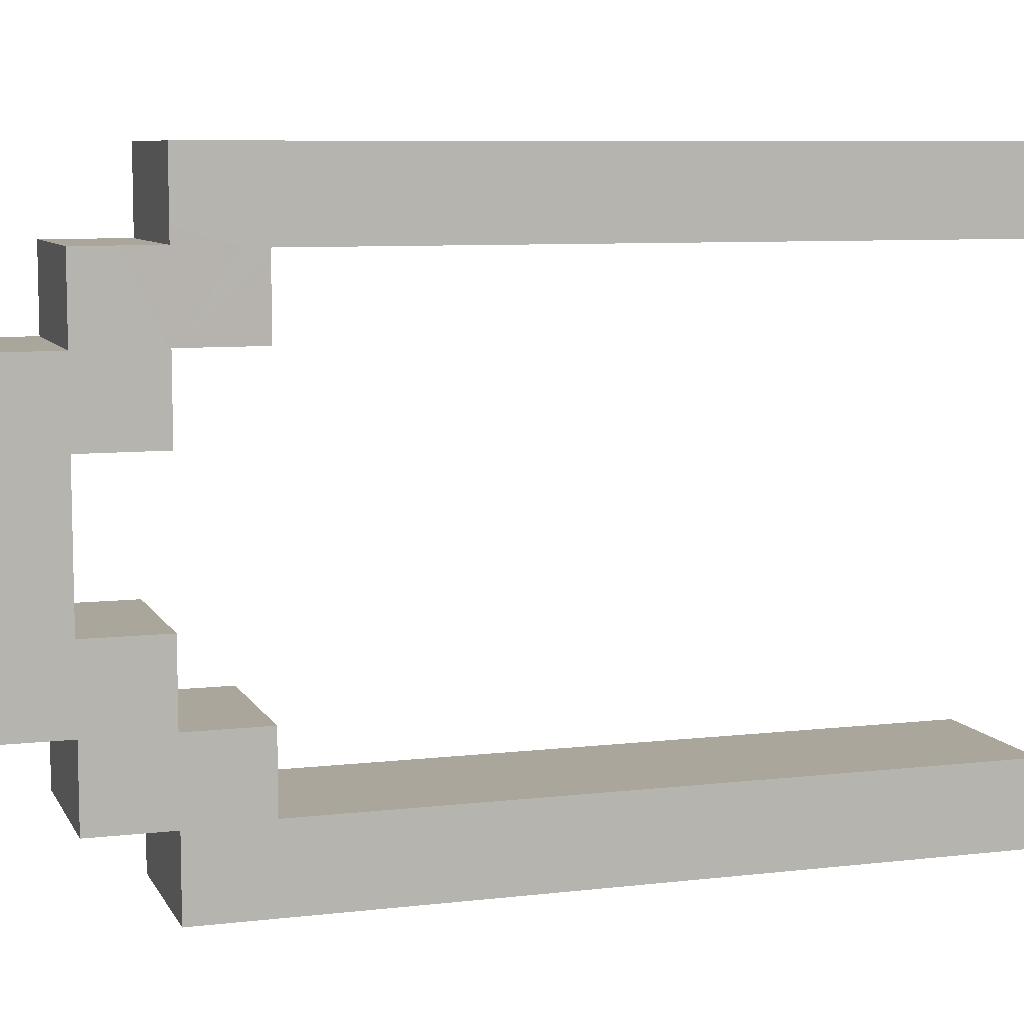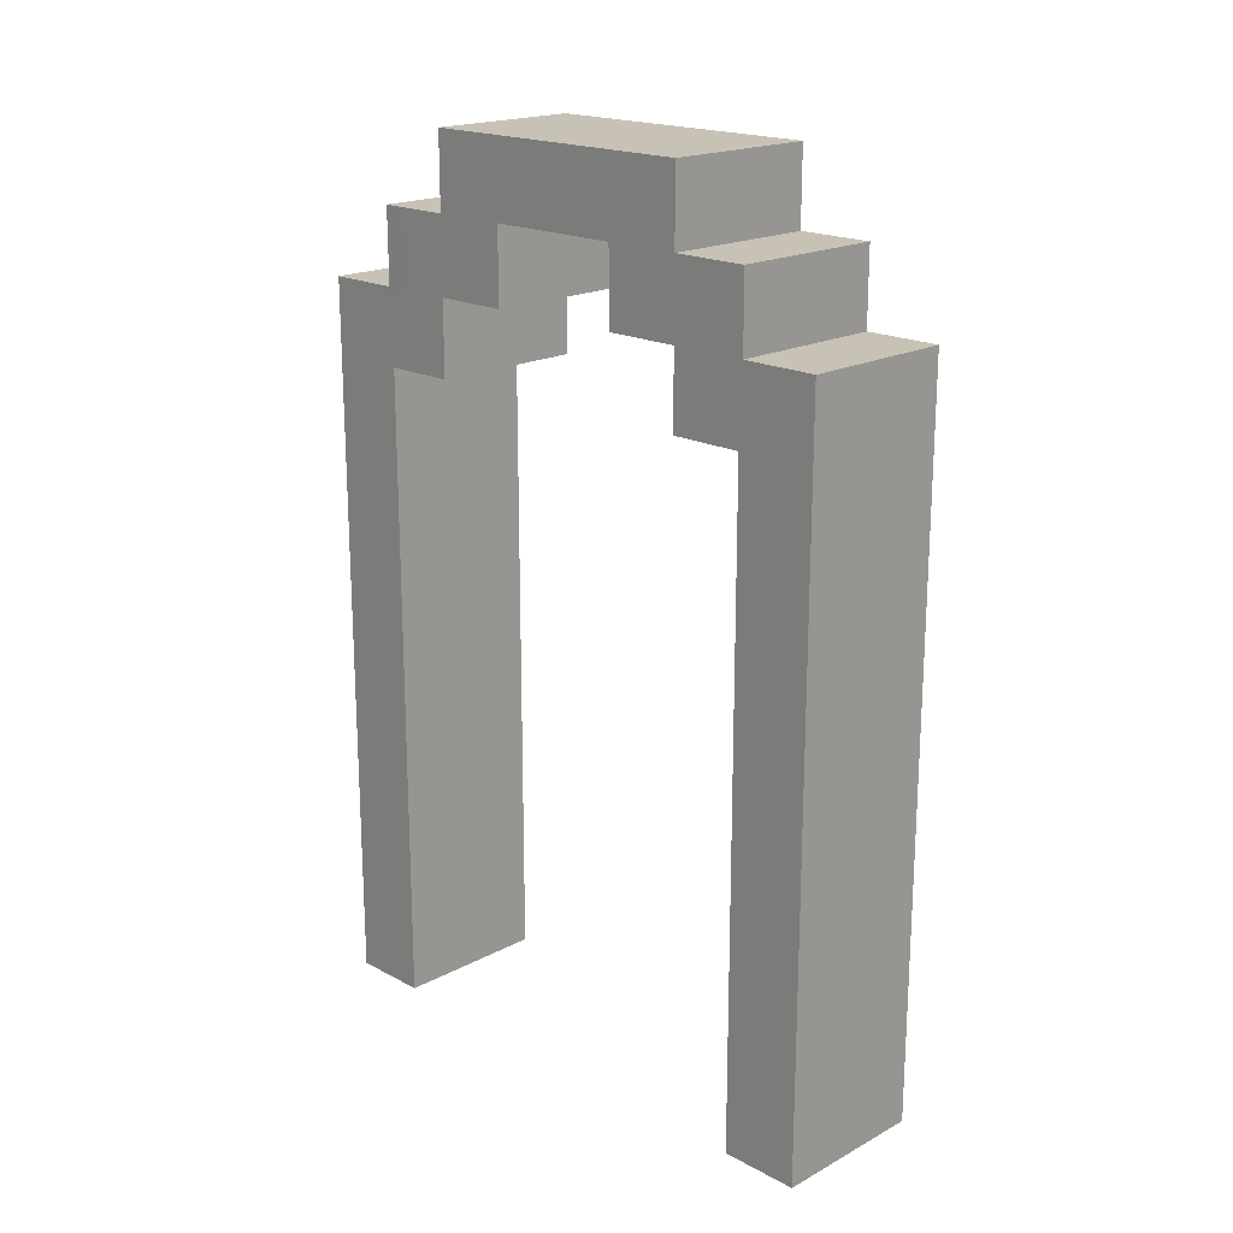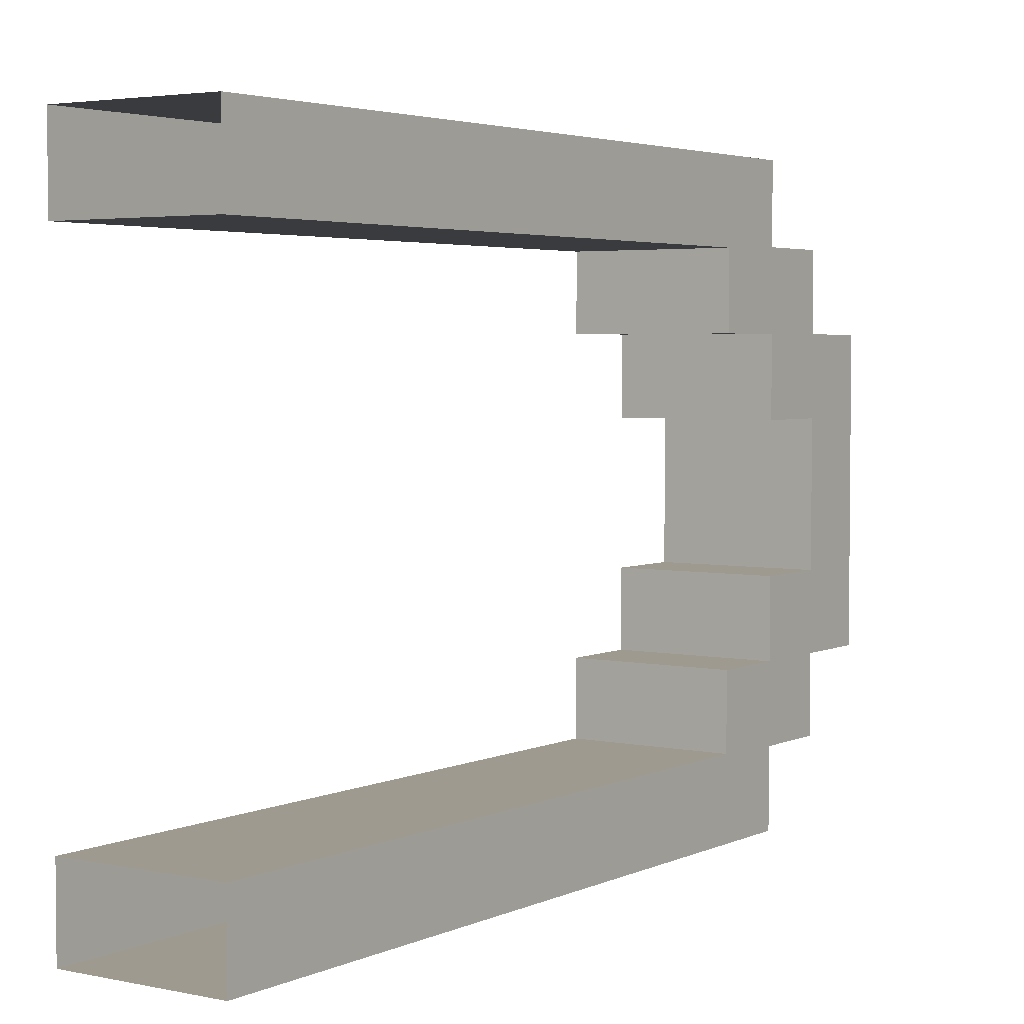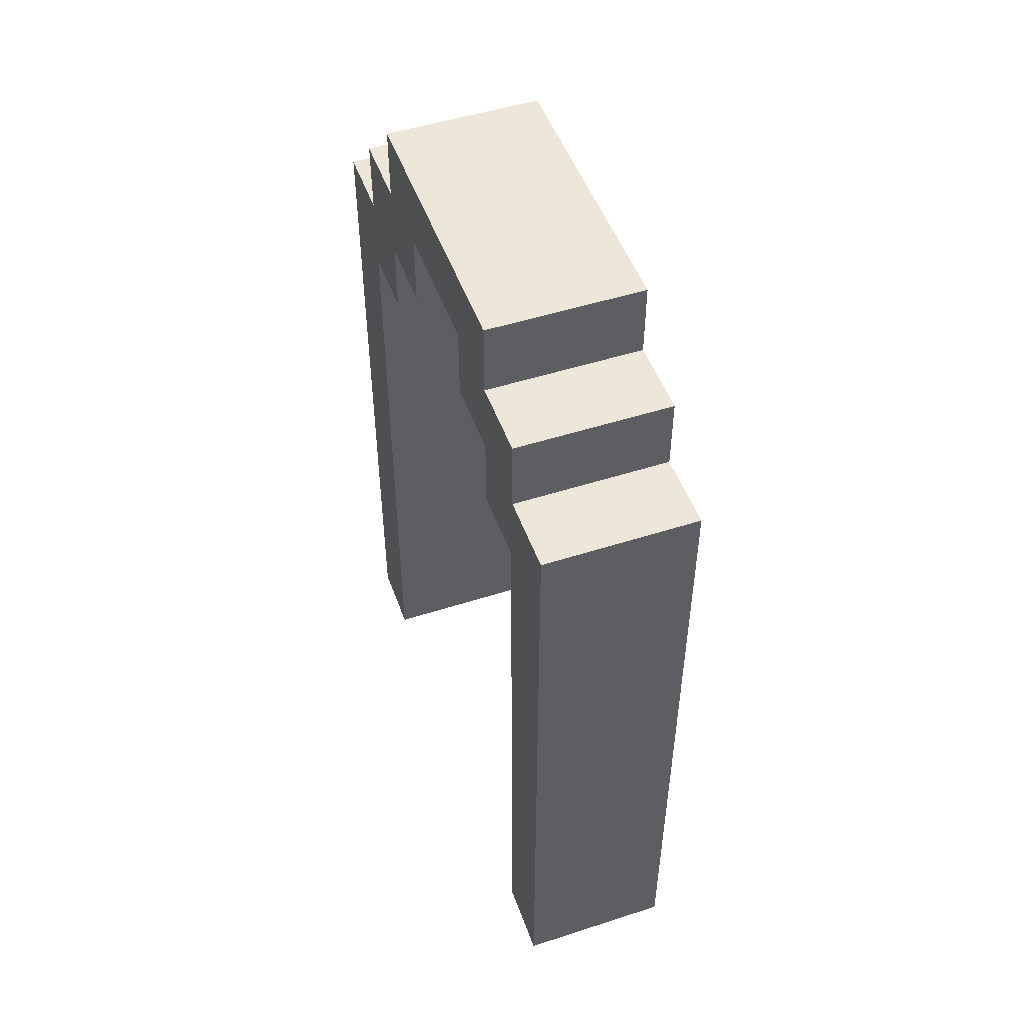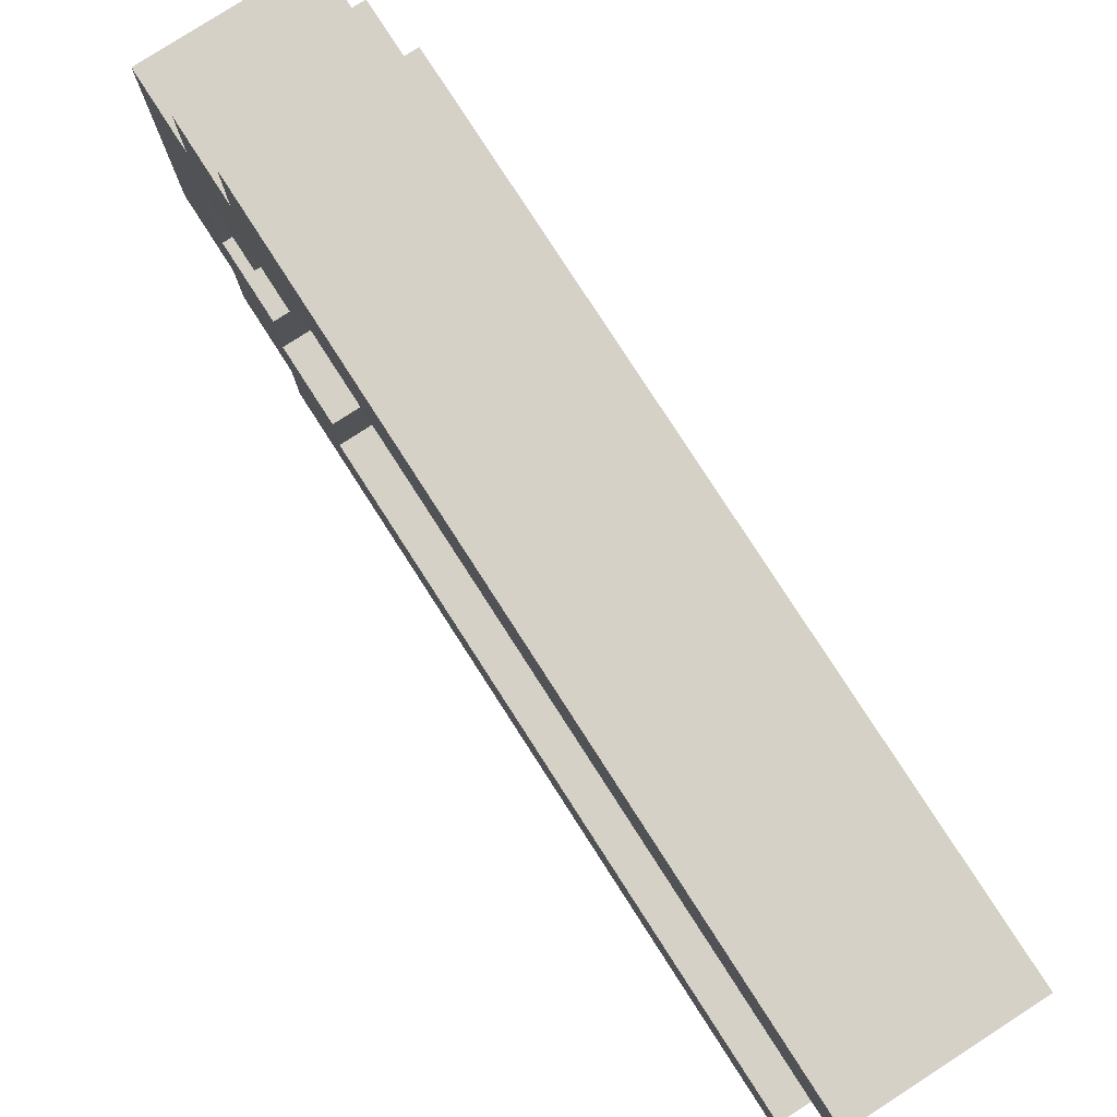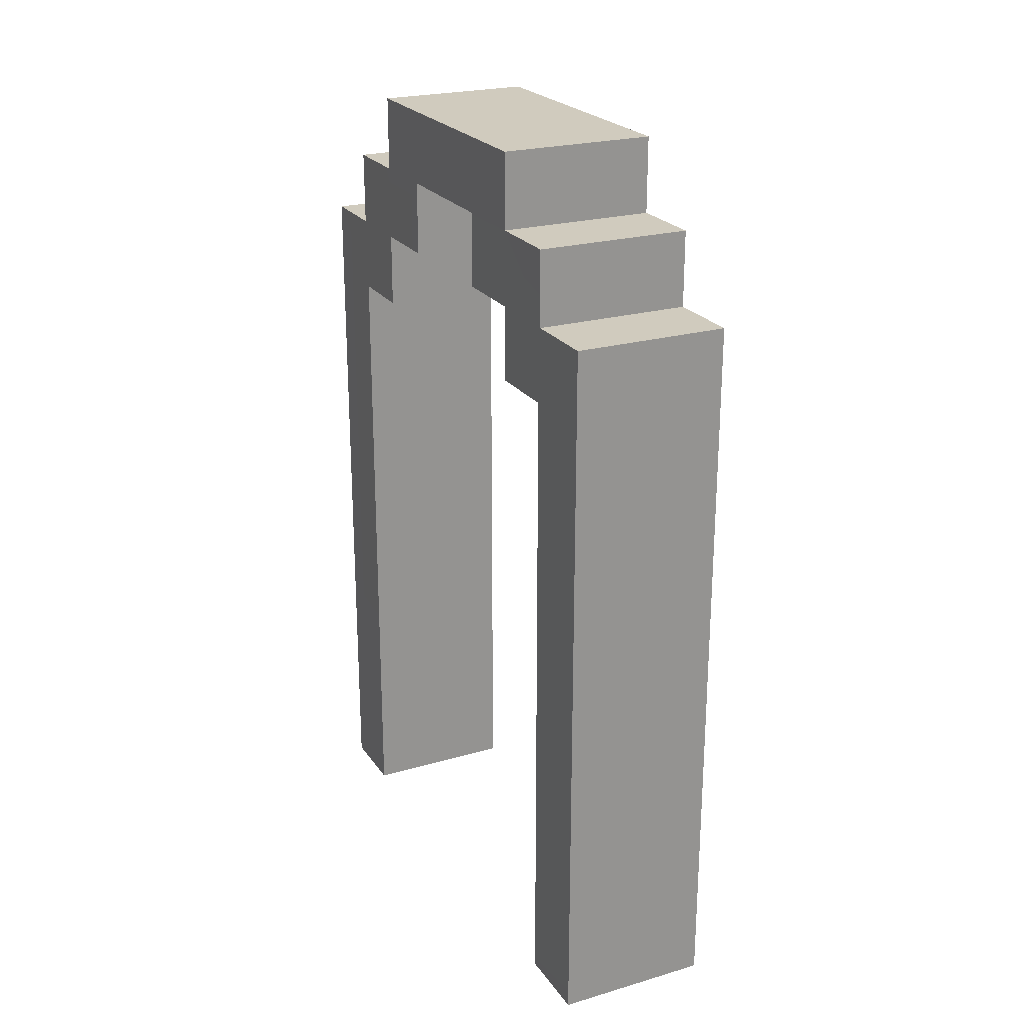
<metadata>
{"format":"obj","ext":"obj","renderer":"f3d","projection":"perspective","resolution":1024,"background":"white","views":[{"elev":8.0,"azim":-107.9,"up":"+Z"},{"elev":19.0,"azim":135.1,"up":"+Y"},{"elev":3.6,"azim":34.7,"up":"+Z"},{"elev":49.9,"azim":160.5,"up":"+Y"},{"elev":79.2,"azim":-32.8,"up":"+Z"},{"elev":23.4,"azim":154.1,"up":"+Y"}]}
</metadata>
<code>
g Arch_08
v -0.5277 1.905 -1.954
v 0.4976 -2.905 -1.954
v 0.4976 1.905 -1.954
v -0.5277 -2.905 -1.954
v -0.527 2.405 -0.9545
v 0.4991 2.405 -1.454
v 0.4991 2.405 -0.9545
v -0.527 2.405 -1.454
v -0.5278 1.905 -1.454
v 0.4975 1.905 -1.454
v 0.4991 2.405 -1.454
v -0.527 2.405 -1.454
v 0.4975 1.905 -1.454
v 0.4976 1.905 -1.954
v 0.4975 1.405 -1.435
v 0.4976 -2.905 -1.954
v 0.4976 -2.905 -1.435
v 0.4991 1.905 -0.9545
v 0.4991 1.405 -0.9545
v 0.4991 2.405 -1.454
v 0.4991 2.405 -0.9545
v 0.4991 2.405 -0.4545
v 0.4991 1.905 -0.4545
v 0.4991 2.905 -0.9545
v 0.4991 2.905 4.578e-07
v 0.4991 2.405 4.578e-07
v -0.527 2.405 -0.9545
v 0.4991 2.405 -0.9545
v 0.4991 2.905 -0.9545
v -0.527 2.905 -0.9545
v -0.527 1.905 -0.4545
v -0.527 2.405 -0.4545
v 0.4991 2.405 -0.4545
v 0.4991 1.905 -0.4545
v -0.527 1.405 -0.9545
v -0.527 1.905 -0.9545
v 0.4991 1.905 -0.9545
v 0.4991 1.405 -0.9545
v -0.5278 1.905 -1.454
v 0.4976 1.905 -1.954
v 0.4975 1.905 -1.454
v -0.5277 1.905 -1.954
v -0.527 1.905 -0.4545
v 0.4991 1.905 -0.4545
v 0.4991 1.905 -0.9545
v -0.527 1.905 -0.9545
v -0.527 1.405 -0.9545
v 0.4991 1.405 -0.9545
v 0.4975 1.405 -1.435
v -0.5278 1.405 -1.435
v -0.5277 -2.905 -1.435
v -0.5278 1.405 -1.435
v 0.4975 1.405 -1.435
v 0.4976 -2.905 -1.435
v 0.4991 2.905 -0.9545
v 0.4991 2.905 4.578e-07
v -0.527 2.905 4.578e-07
v -0.527 2.905 -0.9545
v -0.527 2.405 4.578e-07
v 0.4991 2.405 4.578e-07
v 0.4991 2.405 -0.4545
v -0.527 2.405 -0.4545
v -0.5277 1.905 1.954
v 0.4976 1.905 1.954
v 0.4976 -2.905 1.954
v -0.5277 -2.905 1.954
v -0.527 2.405 0.9545
v 0.4991 2.405 0.9545
v 0.4991 2.405 1.454
v -0.527 2.405 1.454
v -0.5278 1.905 1.454
v -0.527 2.405 1.454
v 0.4991 2.405 1.454
v 0.4975 1.905 1.454
v 0.4975 1.905 1.454
v 0.4975 1.405 1.436
v 0.4976 1.905 1.954
v 0.4976 -2.905 1.954
v 0.4976 -2.905 1.436
v 0.4991 1.905 0.9545
v 0.4991 1.405 0.9545
v 0.4991 2.405 1.454
v 0.4991 2.405 0.9545
v 0.4991 2.405 0.4545
v 0.4991 1.905 0.4545
v 0.4991 2.905 0.9545
v 0.4991 2.905 4.578e-07
v 0.4991 2.405 4.578e-07
v -0.527 2.405 0.9545
v -0.527 2.905 0.9545
v 0.4991 2.905 0.9545
v 0.4991 2.405 0.9545
v -0.527 1.905 0.4545
v 0.4991 1.905 0.4545
v 0.4991 2.405 0.4545
v -0.527 2.405 0.4545
v -0.527 1.405 0.9545
v 0.4991 1.405 0.9545
v 0.4991 1.905 0.9545
v -0.527 1.905 0.9545
v -0.5278 1.905 1.454
v 0.4975 1.905 1.454
v 0.4976 1.905 1.954
v -0.5277 1.905 1.954
v -0.527 1.905 0.4545
v 0.4991 1.905 0.9545
v 0.4991 1.905 0.4545
v -0.527 1.905 0.9545
v -0.527 1.405 0.9545
v 0.4975 1.405 1.436
v 0.4991 1.405 0.9545
v -0.5278 1.405 1.436
v -0.5277 -2.905 1.436
v 0.4976 -2.905 1.436
v 0.4975 1.405 1.436
v -0.5278 1.405 1.436
v -0.527 2.905 4.578e-07
v 0.4991 2.905 4.578e-07
v 0.4991 2.905 0.9545
v -0.527 2.905 0.9545
v 0.4991 2.405 0.4545
v 0.4991 2.405 4.578e-07
v -0.527 2.405 4.578e-07
v -0.527 2.405 0.4545
v -0.5278 1.905 -1.454
v -0.5278 1.405 -1.435
v -0.5277 1.905 -1.954
v -0.5277 -2.905 -1.954
v -0.5277 -2.905 -1.435
v -0.527 1.905 -0.9545
v -0.527 1.405 -0.9545
v -0.527 2.405 -1.454
v -0.527 2.405 -0.9545
v -0.527 2.405 -0.4545
v -0.527 1.905 -0.4545
v -0.527 2.905 -0.9545
v -0.527 2.905 4.578e-07
v -0.527 2.405 4.578e-07
v -0.5278 1.905 1.454
v -0.5277 1.905 1.954
v -0.5278 1.405 1.436
v -0.5277 -2.905 1.954
v -0.5277 -2.905 1.436
v -0.527 1.905 0.9545
v -0.527 1.405 0.9545
v -0.527 2.405 1.454
v -0.527 2.405 0.9545
v -0.527 2.405 0.4545
v -0.527 1.905 0.4545
v -0.527 2.905 0.9545
v -0.527 2.905 4.578e-07
v -0.527 2.405 4.578e-07
g Arch_08_0
f 3 2 1
f 4 1 2
f 7 6 5
f 8 5 6
f 11 10 9
f 12 11 9
f 15 14 13
f 15 16 14
f 15 17 16
f 15 13 18
f 18 19 15
f 13 20 18
f 20 21 18
f 18 21 22
f 18 22 23
f 21 24 22
f 24 25 22
f 25 26 22
f 29 28 27
f 30 29 27
f 33 32 31
f 34 33 31
f 37 36 35
f 38 37 35
f 41 40 39
f 42 39 40
f 45 44 43
f 43 46 45
f 49 48 47
f 47 50 49
f 53 52 51
f 54 53 51
f 57 56 55
f 58 57 55
f 61 60 59
f 62 61 59
f 65 64 63
f 63 66 65
f 69 68 67
f 67 70 69
f 73 72 71
f 74 73 71
f 77 76 75
f 78 76 77
f 79 76 78
f 75 76 80
f 81 80 76
f 82 75 80
f 83 82 80
f 83 80 84
f 84 80 85
f 86 83 84
f 87 86 84
f 88 87 84
f 91 90 89
f 92 91 89
f 95 94 93
f 96 95 93
f 99 98 97
f 100 99 97
f 103 102 101
f 101 104 103
f 107 106 105
f 108 105 106
f 111 110 109
f 112 109 110
f 115 114 113
f 116 115 113
f 119 118 117
f 120 119 117
f 123 122 121
f 124 123 121
f 127 126 125
f 128 126 127
f 129 126 128
f 125 126 130
f 131 130 126
f 132 125 130
f 133 132 130
f 133 130 134
f 134 130 135
f 136 133 134
f 137 136 134
f 138 137 134
f 141 140 139
f 141 142 140
f 141 143 142
f 141 139 144
f 144 145 141
f 139 146 144
f 146 147 144
f 144 147 148
f 144 148 149
f 147 150 148
f 150 151 148
f 151 152 148

</code>
